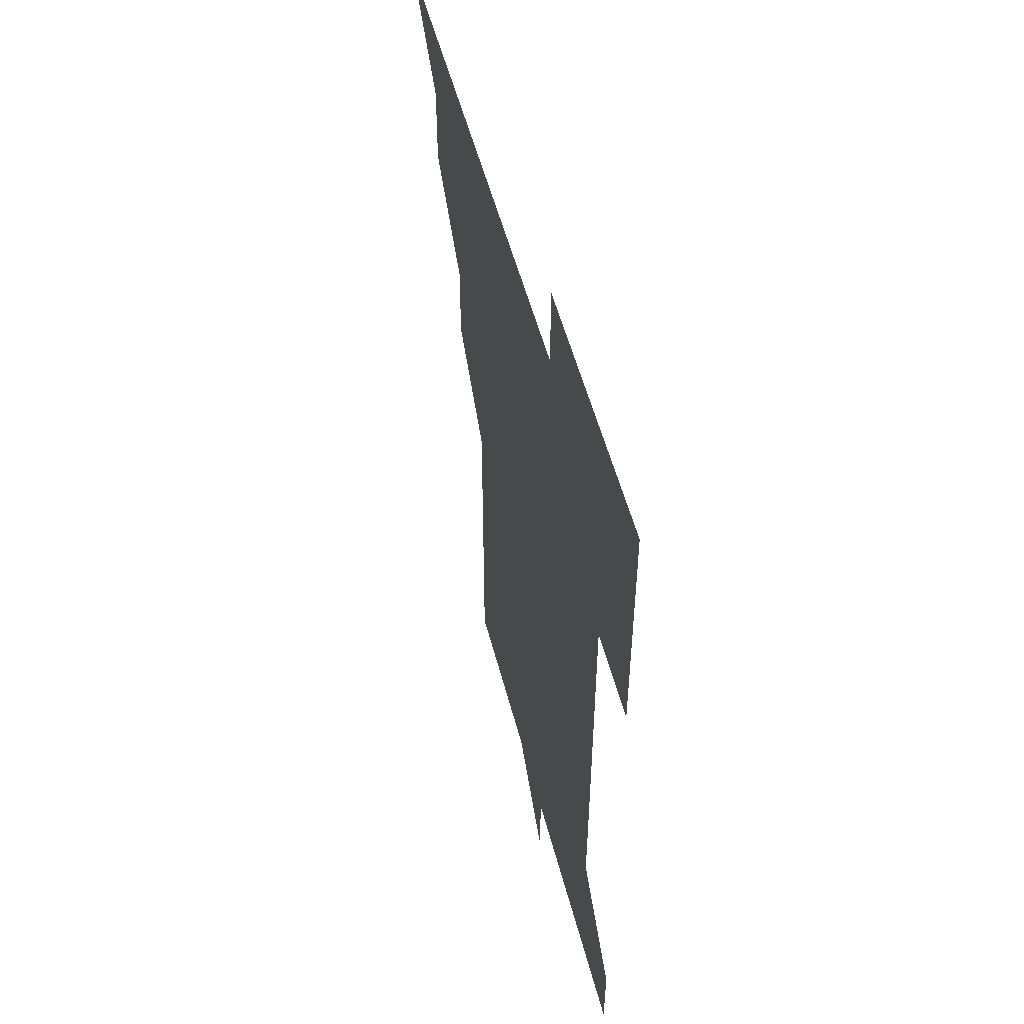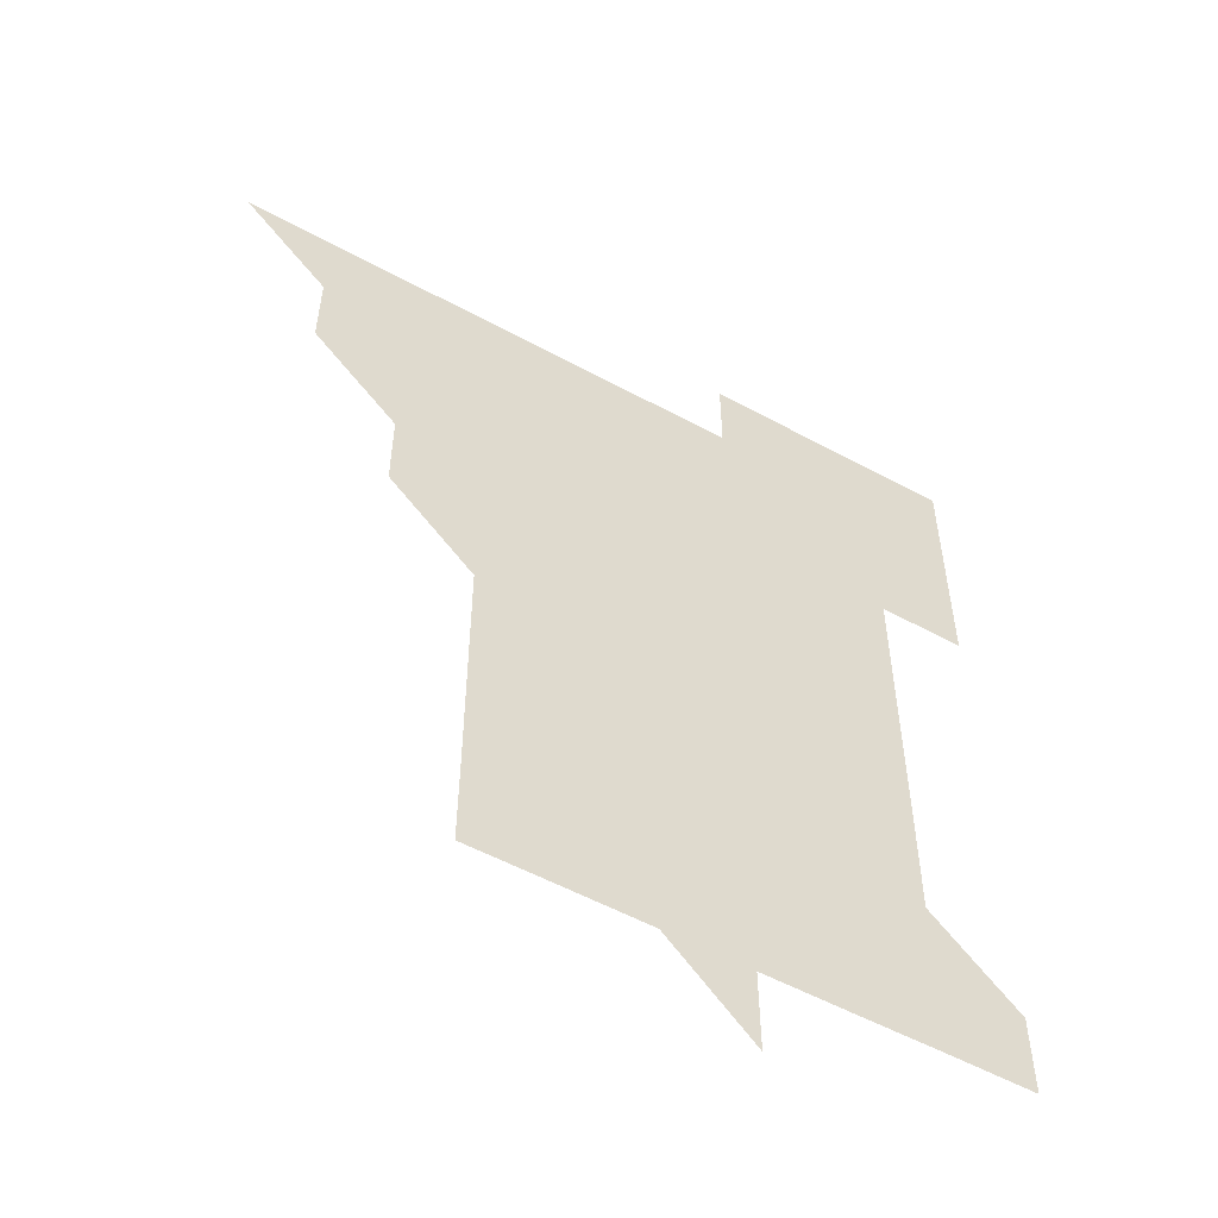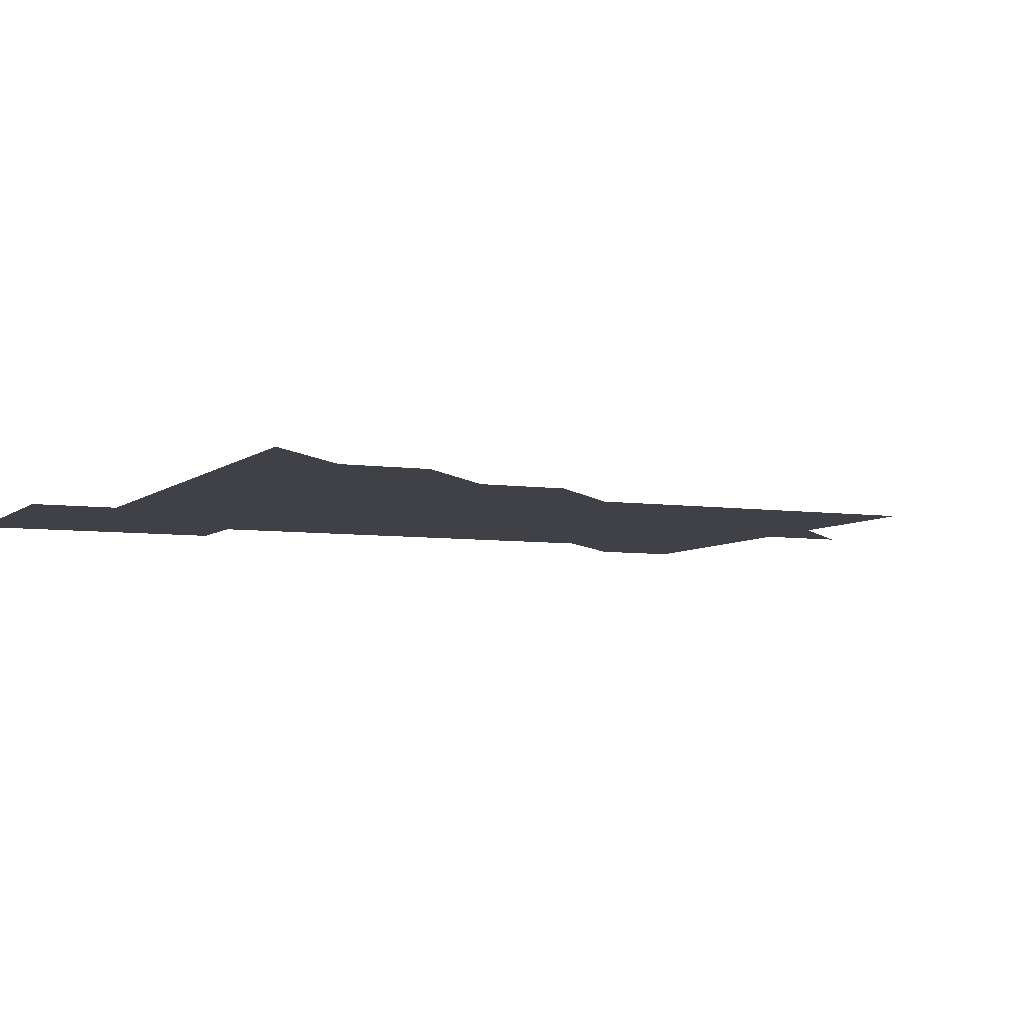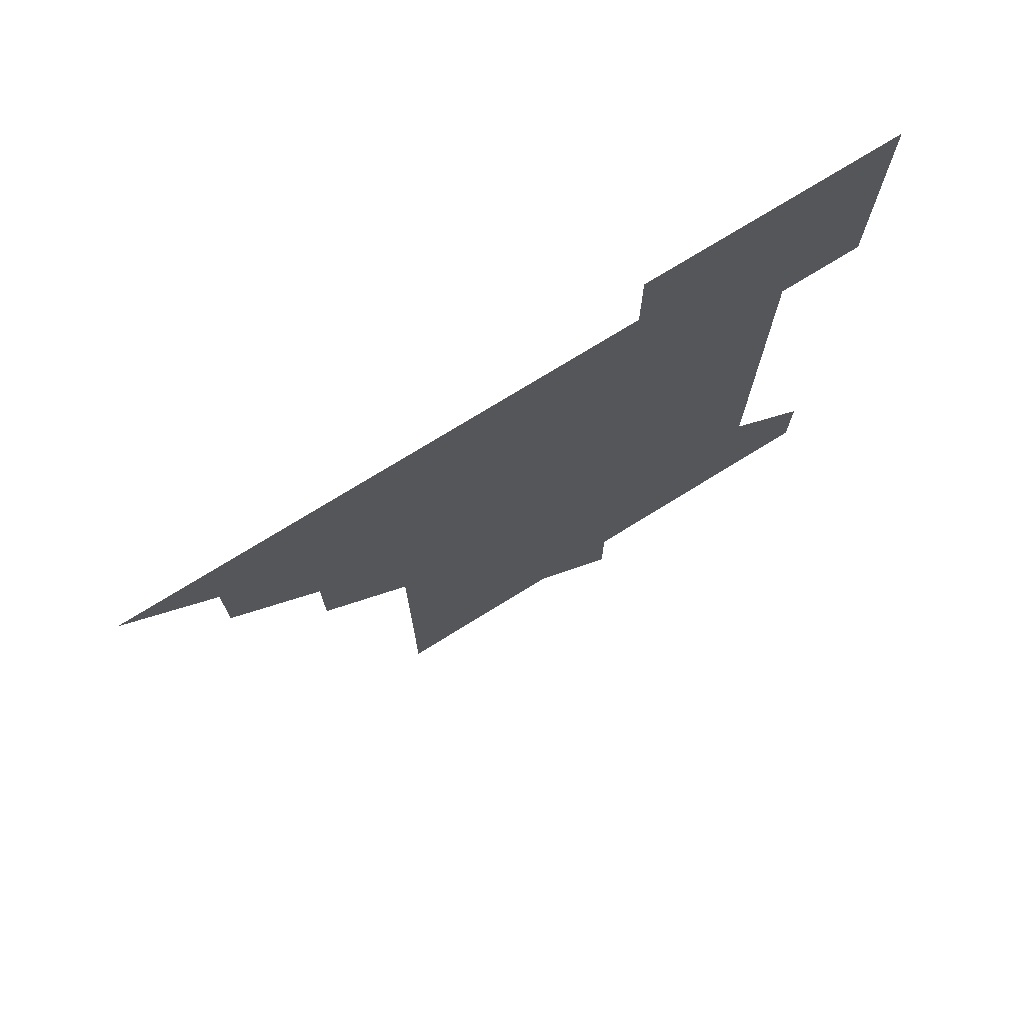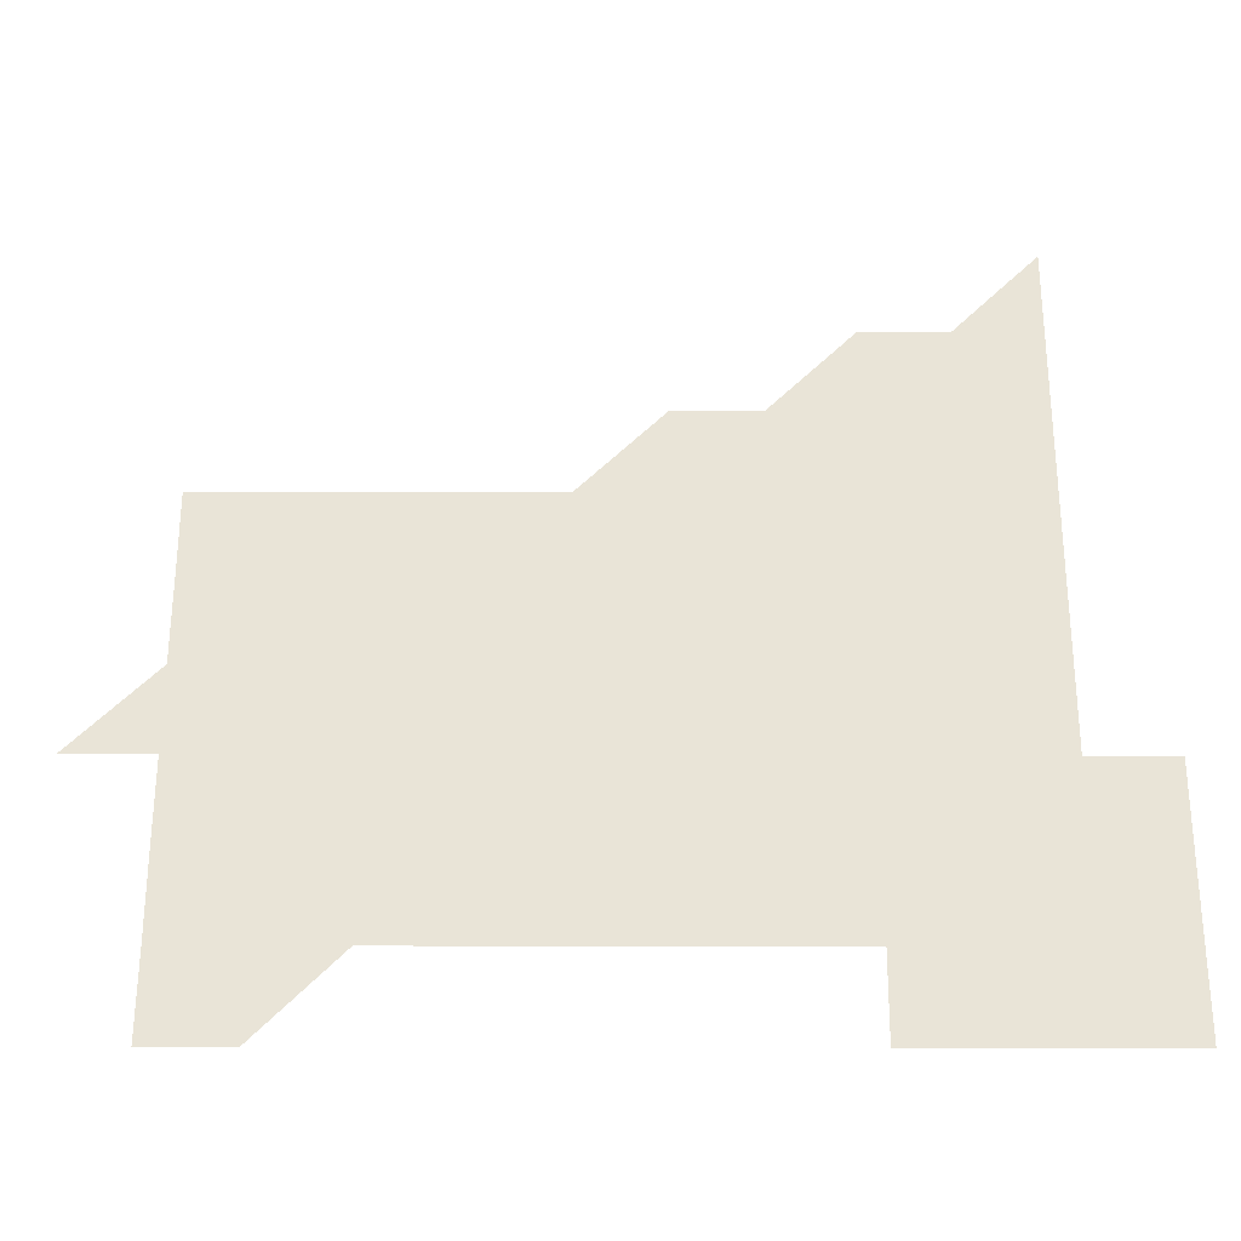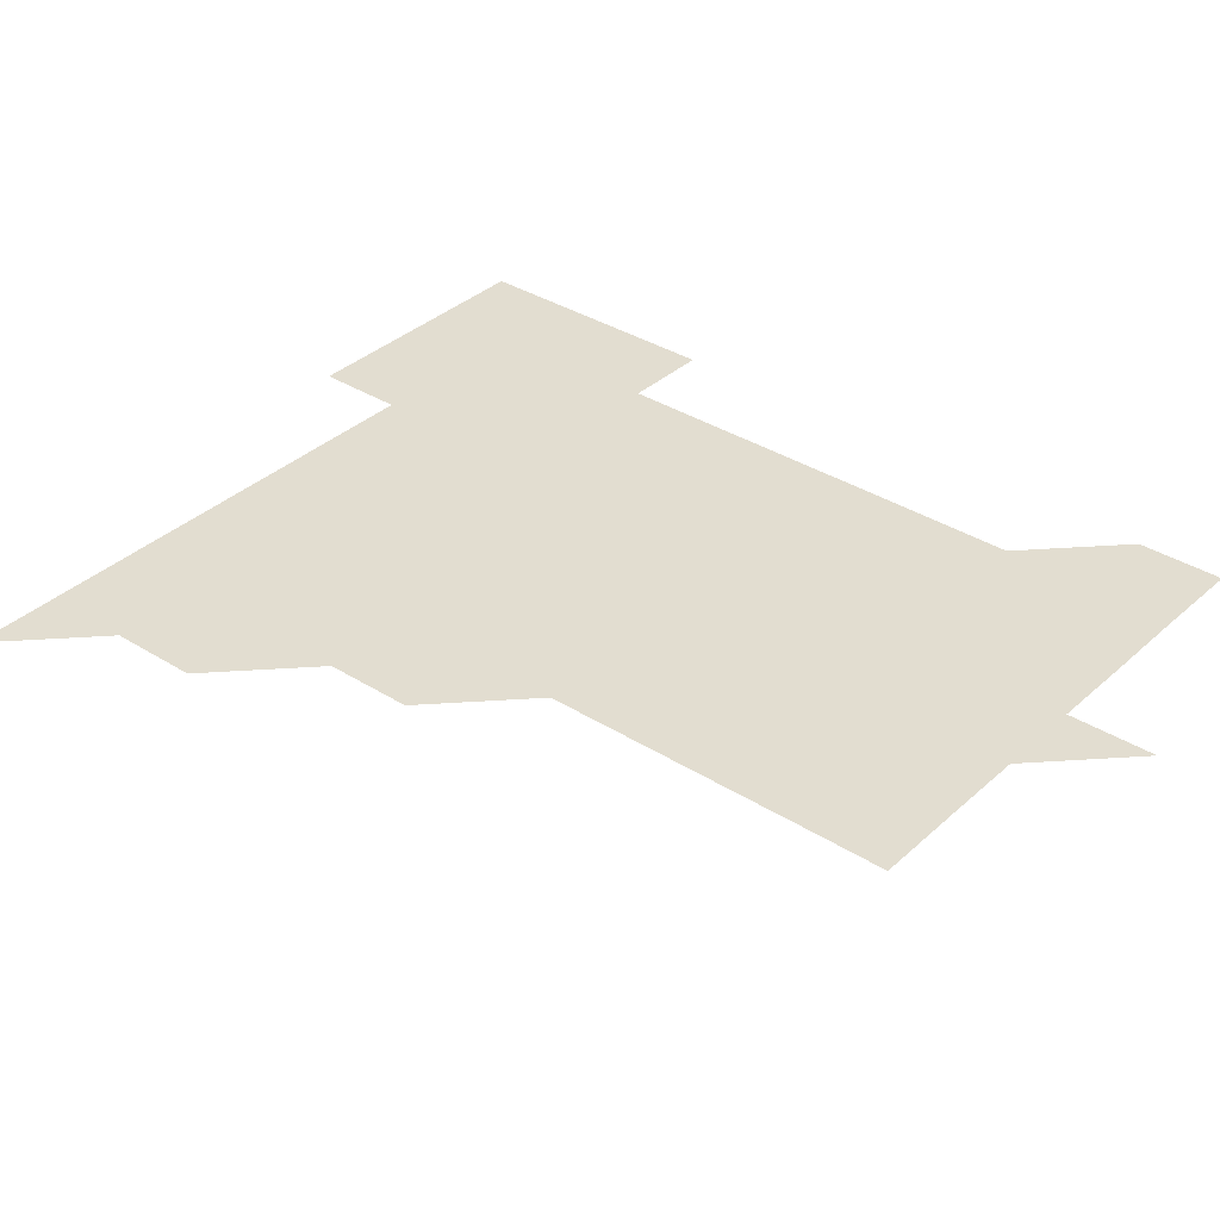
<metadata>
{"format":"obj","ext":"obj","renderer":"f3d","projection":"perspective","resolution":1024,"background":"white","views":[{"elev":53.6,"azim":75.5,"up":"+Y"},{"elev":-55.2,"azim":-29.8,"up":"+Y"},{"elev":-6.0,"azim":-114.3,"up":"+Z"},{"elev":74.9,"azim":-31.7,"up":"+Y"},{"elev":61.1,"azim":90.1,"up":"+Z"},{"elev":35.4,"azim":-50.1,"up":"+Z"}]}
</metadata>
<code>
v 451 451 0
v 481 391 0
v 481 421 0
v 481 451 0
v 511 331 0
v 511 361 0
v 511 391 0
v 511 421 0
v 511 451 0
v 541 181 0
v 541.1 210.9 0
v 541.1 240.9 0
v 541.1 271 0
v 541 301 0
v 541 331 0
v 541 361 0
v 541 391 0
v 541 421 0
v 541 451 0
v 570.9 181 0
v 571 211.1 0
v 571 241.1 0
v 571 271 0
v 571 301 0
v 571 331 0
v 571 361 0
v 571 391 0
v 571 421 0
v 571 451 0
v 601.1 181 0
v 601 211 0
v 601 241 0
v 601 271 0
v 601 301 0
v 601 331 0
v 601 361 0
v 601 391 0
v 601 421 0
v 601 451 0
v 631 151 0
v 630.9 181 0
v 631 211.1 0
v 631 241 0
v 631 271 0
v 631 301.1 0
v 631 331 0
v 631 361 0
v 631 391 0
v 631 421 0
v 631 451 0
v 631 481 0
v 661.1 181 0
v 661 211.1 0
v 661 241.1 0
v 661 271 0
v 661 301 0
v 661 331 0
v 661 361 0
v 661 391 0
v 661 421 0
v 661 451 0
v 661 481 0
v 691.1 181.1 0
v 691 211.2 0
v 690.8 240.7 0
v 690.9 270.9 0
v 691 301 0
v 691 331 0
v 691 361 0
v 691 391.1 0
v 690.9 421 0
v 691 451 0
v 691 481 0
v 721 181 0
v 721 210.8 0
v 721.1 391 0
v 721 420.9 0
v 721 451 0
v 721 481 0
f 3 4 1
f 6 7 2
f 2 7 3
f 7 8 3
f 3 8 4
f 8 9 4
f 14 15 5
f 5 15 6
f 15 16 6
f 6 16 7
f 16 17 7
f 7 17 8
f 17 18 8
f 8 18 9
f 18 19 9
f 10 20 11
f 20 21 11
f 11 21 12
f 21 22 12
f 12 22 13
f 22 23 13
f 13 23 14
f 23 24 14
f 14 24 15
f 24 25 15
f 15 25 16
f 25 26 16
f 16 26 17
f 26 27 17
f 17 27 18
f 27 28 18
f 18 28 19
f 28 29 19
f 20 30 21
f 30 31 21
f 21 31 22
f 31 32 22
f 22 32 23
f 32 33 23
f 23 33 24
f 33 34 24
f 24 34 25
f 34 35 25
f 25 35 26
f 35 36 26
f 26 36 27
f 36 37 27
f 27 37 28
f 37 38 28
f 28 38 29
f 38 39 29
f 40 41 30
f 30 41 31
f 41 42 31
f 31 42 32
f 42 43 32
f 32 43 33
f 43 44 33
f 33 44 34
f 44 45 34
f 34 45 35
f 45 46 35
f 35 46 36
f 46 47 36
f 36 47 37
f 47 48 37
f 37 48 38
f 48 49 38
f 38 49 39
f 49 50 39
f 41 52 42
f 52 53 42
f 42 53 43
f 53 54 43
f 43 54 44
f 54 55 44
f 44 55 45
f 55 56 45
f 45 56 46
f 56 57 46
f 46 57 47
f 57 58 47
f 47 58 48
f 58 59 48
f 48 59 49
f 59 60 49
f 49 60 50
f 60 61 50
f 50 61 51
f 61 62 51
f 52 63 53
f 63 64 53
f 53 64 54
f 64 65 54
f 54 65 55
f 65 66 55
f 55 66 56
f 66 67 56
f 56 67 57
f 67 68 57
f 57 68 58
f 68 69 58
f 58 69 59
f 69 70 59
f 59 70 60
f 70 71 60
f 60 71 61
f 71 72 61
f 61 72 62
f 72 73 62
f 63 74 64
f 74 75 64
f 64 75 65
f 70 76 71
f 76 77 71
f 71 77 72
f 77 78 72
f 72 78 73
f 78 79 73

</code>
